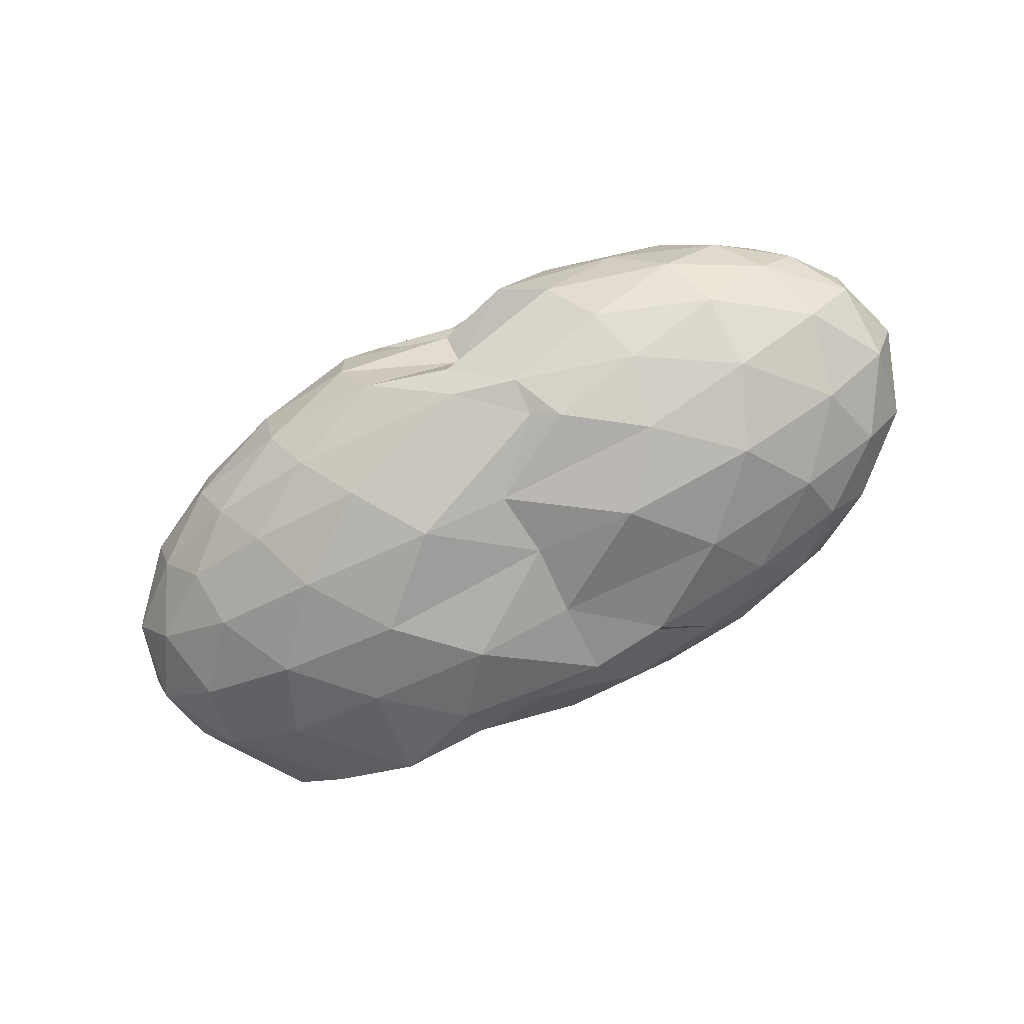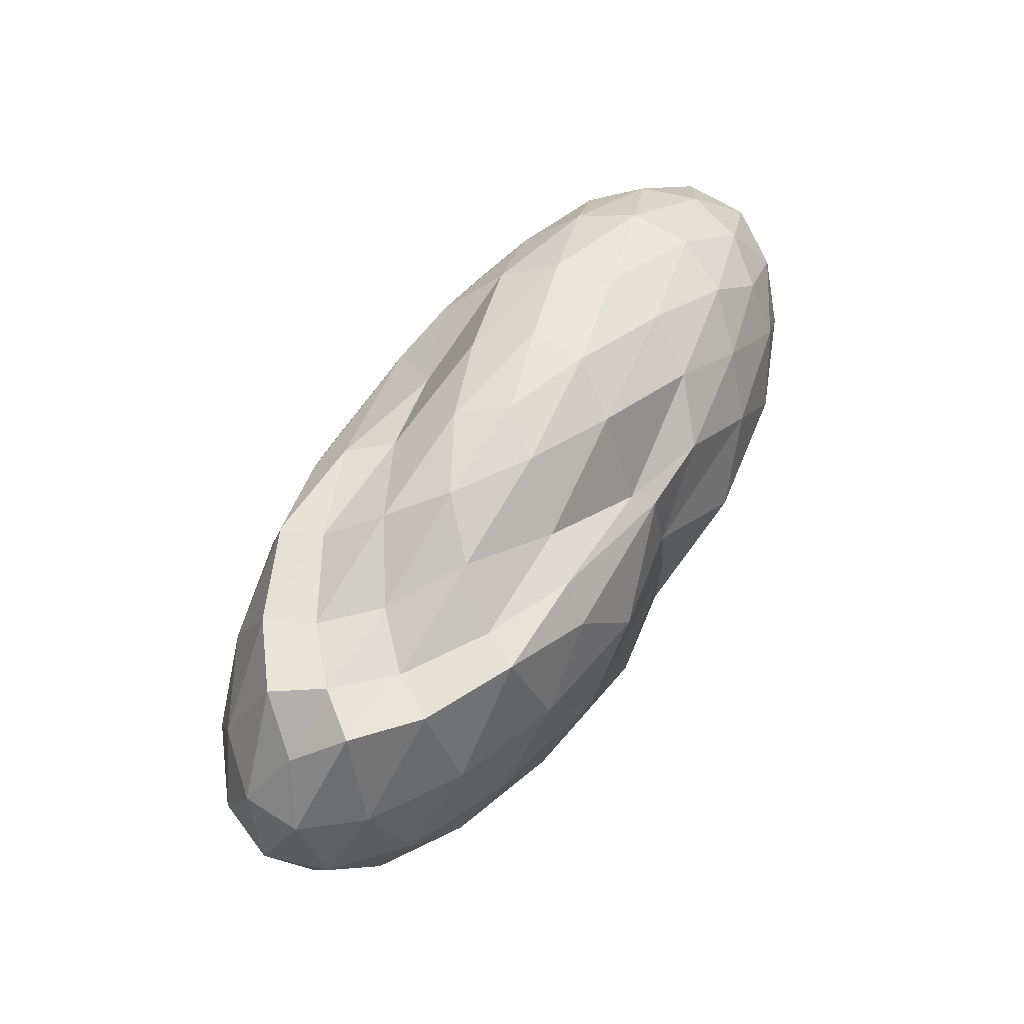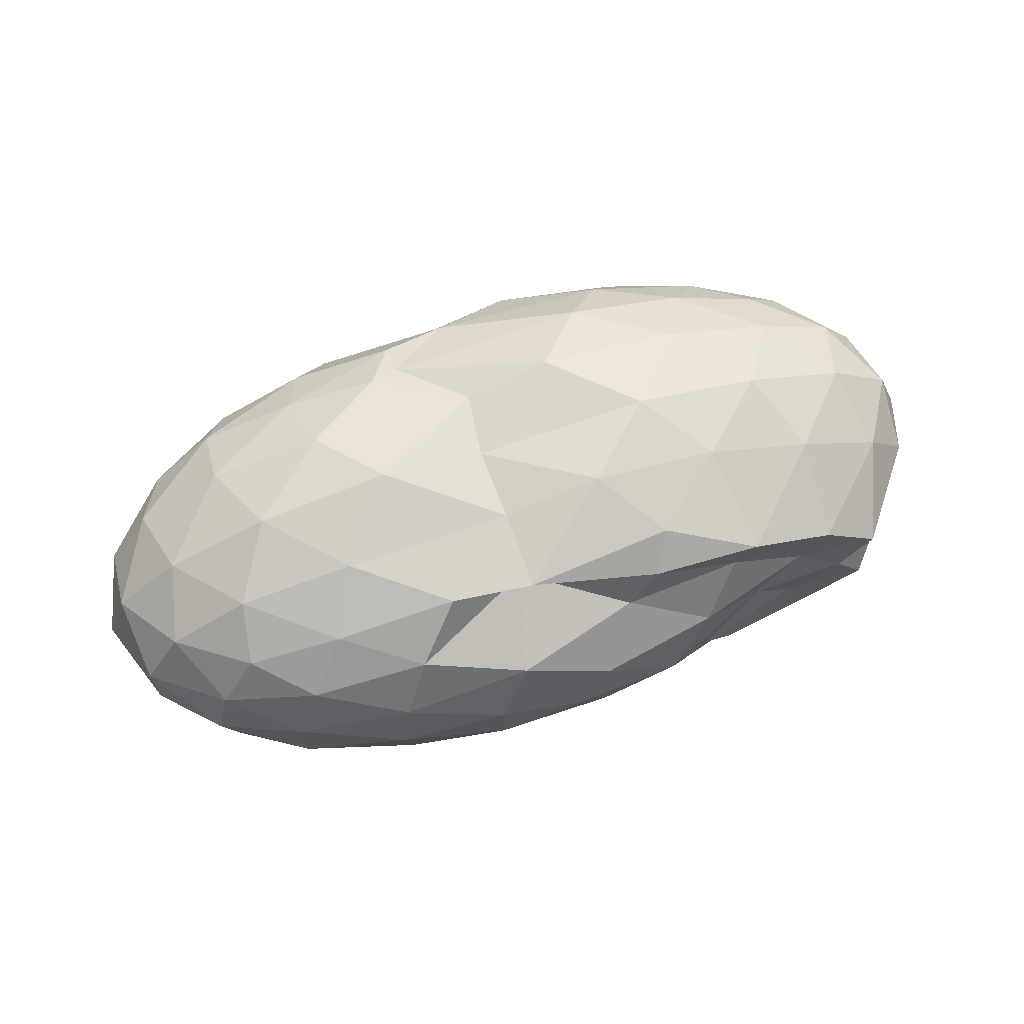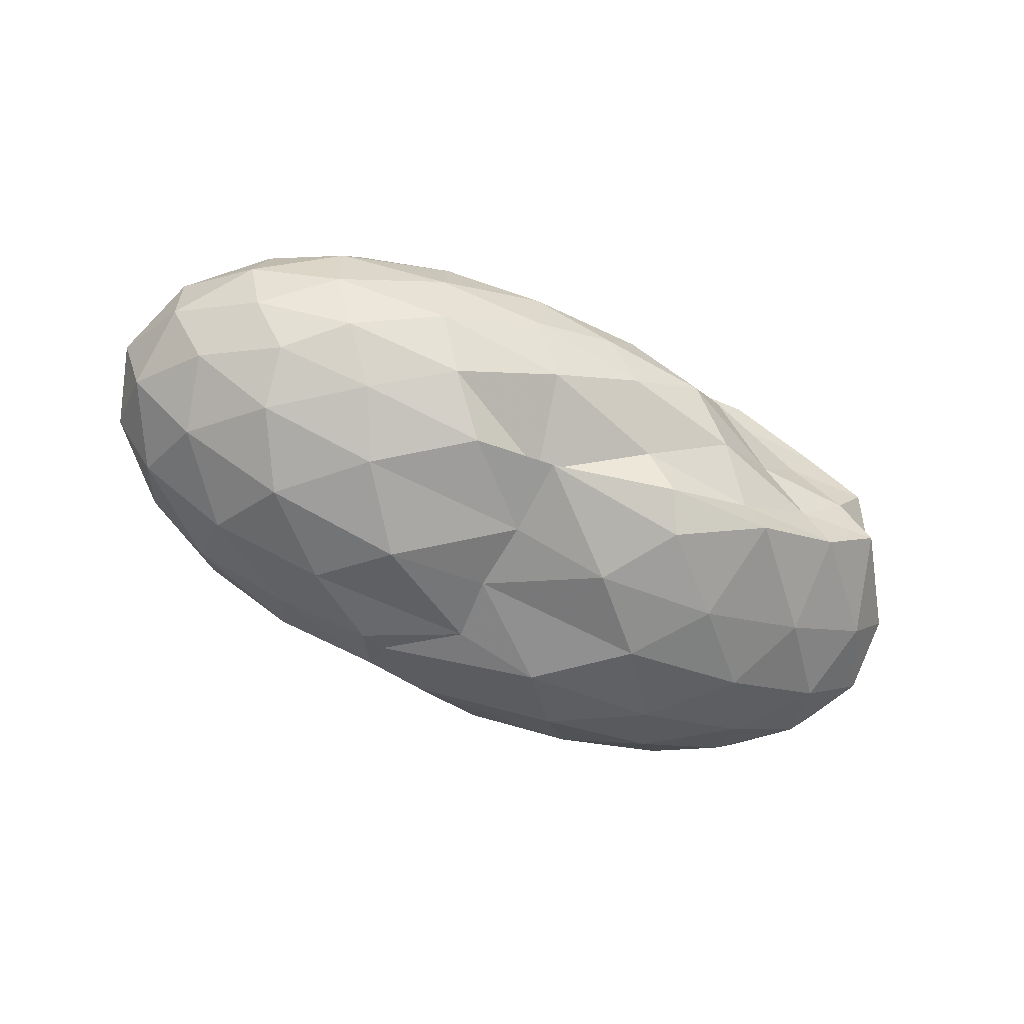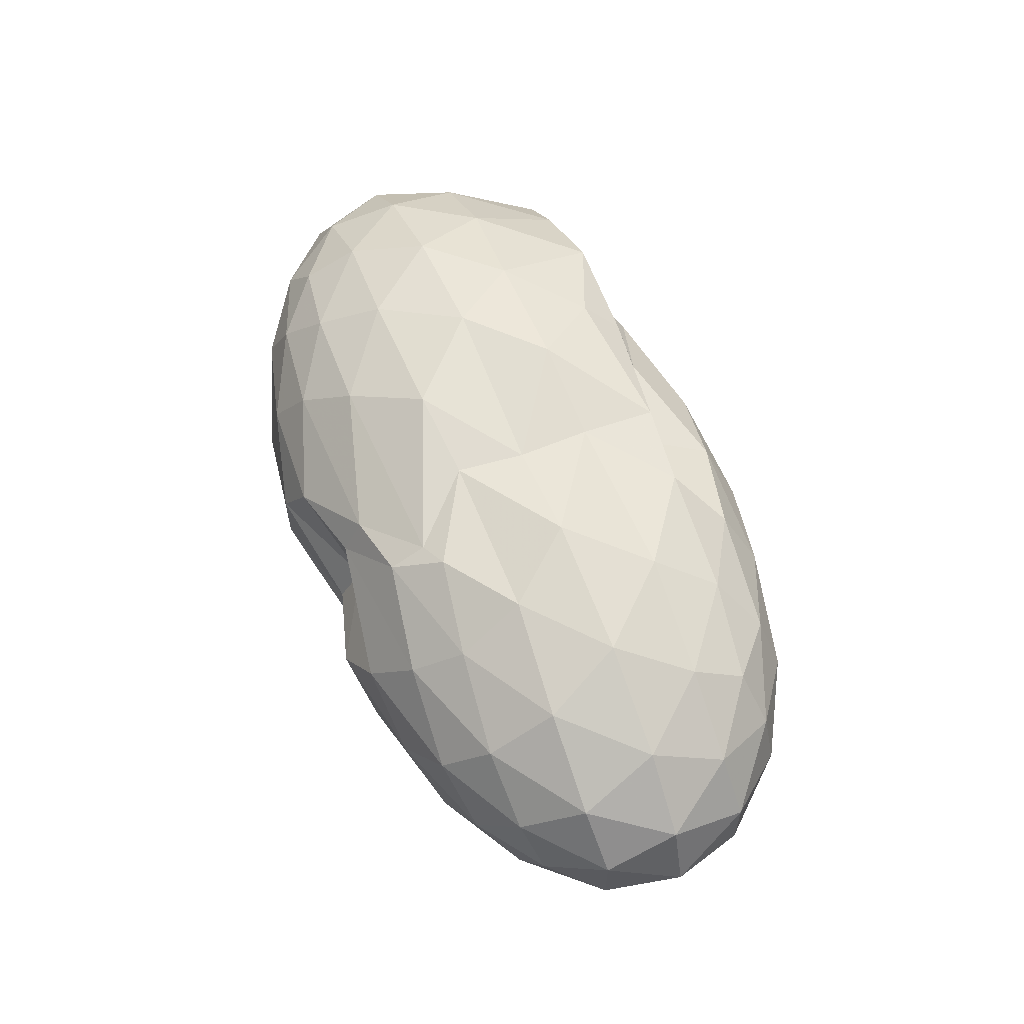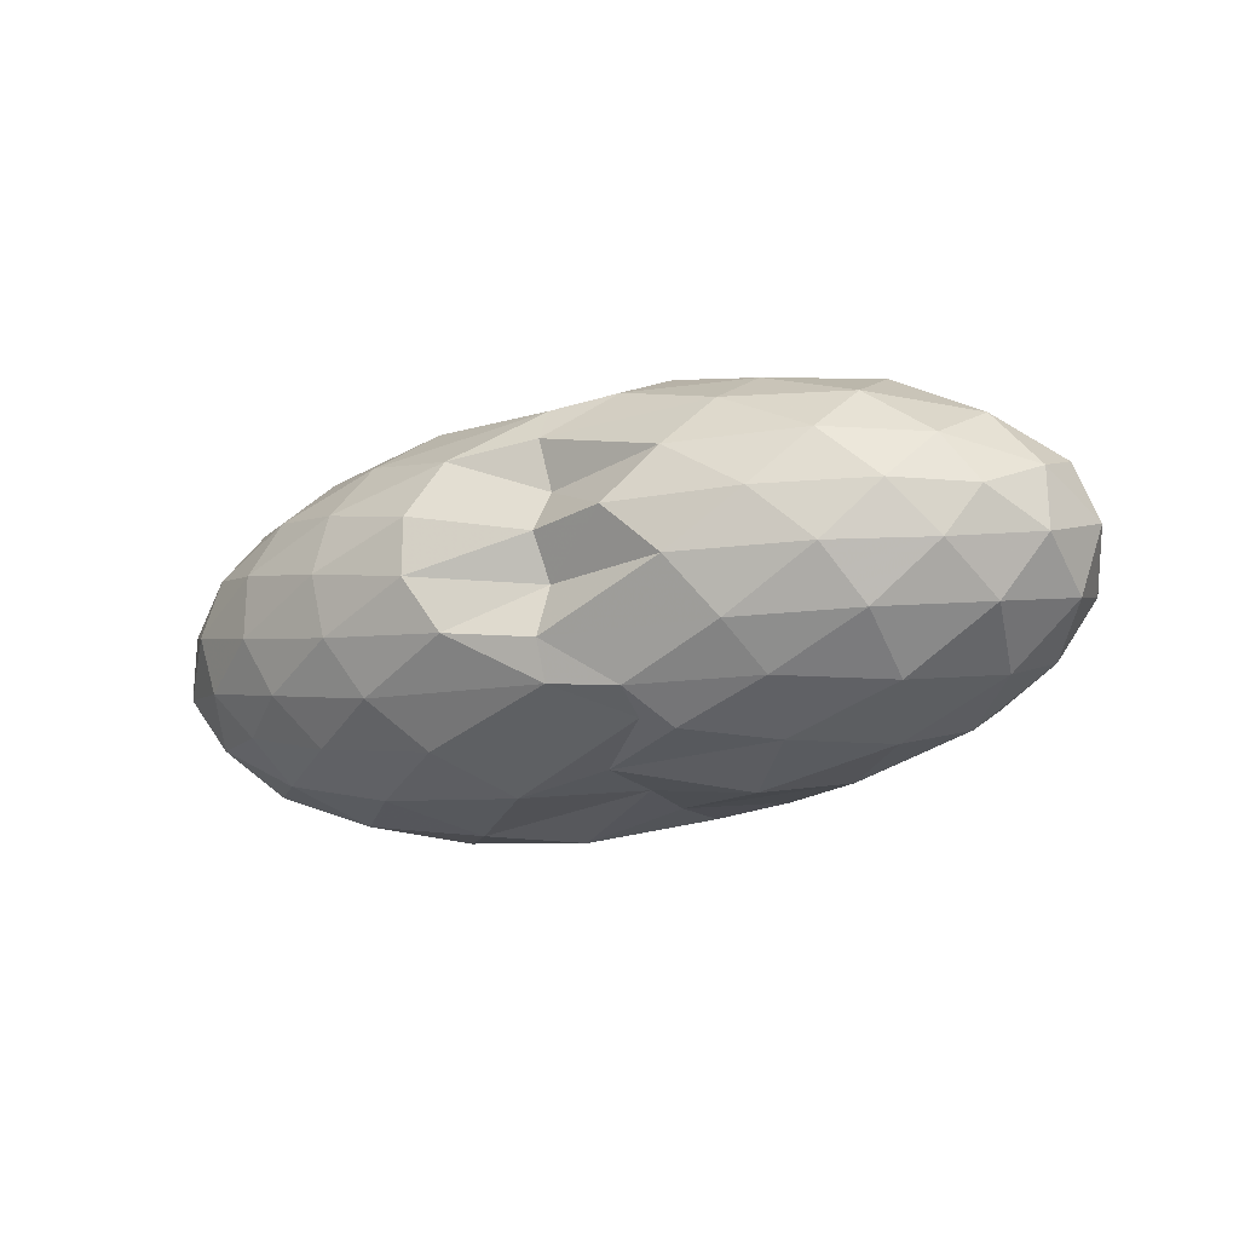
<metadata>
{"format":"obj","ext":"obj","renderer":"f3d","projection":"perspective","resolution":1024,"background":"white","views":[{"elev":-71.0,"azim":-153.1,"up":"+Y"},{"elev":63.4,"azim":122.8,"up":"+Z"},{"elev":66.6,"azim":-17.9,"up":"+Y"},{"elev":-60.0,"azim":-26.4,"up":"+Y"},{"elev":59.8,"azim":-111.9,"up":"+Y"},{"elev":-22.2,"azim":-152.4,"up":"+Y"}]}
</metadata>
<code>
v -2.875 -0.01553 1.285
v -3.005 -0.01533 -0.8283
v -1.013 -0.0156 0.7762
v -1.178 0.2017 0.9795
v -1.458 0.4336 0.9673
v -1.873 0.629 0.9848
v -2.296 0.753 0.8112
v -2.997 0.7249 0.8735
v -3.386 0.7153 0.8311
v -3.958 0.6071 0.8079
v -4.398 0.4784 0.7505
v -4.572 0.2596 0.8171
v -4.645 -0.01563 0.845
v -4.572 -0.2908 0.8171
v -4.398 -0.5097 0.7505
v -3.958 -0.6382 0.8078
v -3.385 -0.747 0.8313
v -3.004 -0.7565 0.8772
v -2.296 -0.7841 0.811
v -1.873 -0.6603 0.9848
v -1.458 -0.465 0.9674
v -1.178 -0.233 0.9796
v -0.8189 0.1243 0.5033
v -1.03 0.3857 0.538
v -1.443 0.6313 0.539
v -1.945 0.794 0.5017
v -2.543 0.8747 0.4978
v -3.013 0.7794 0.5072
v -3.81 0.7773 0.5284
v -4.353 0.6391 0.5019
v -4.728 0.4097 0.5019
v -4.91 0.1401 0.5348
v -4.91 -0.1713 0.5348
v -4.728 -0.441 0.5019
v -4.353 -0.6704 0.5019
v -3.81 -0.809 0.5287
v -3.013 -0.8111 0.5078
v -2.544 -0.9061 0.4977
v -1.945 -0.8253 0.5018
v -1.443 -0.6626 0.5392
v -1.03 -0.4169 0.5379
v -0.8189 -0.1556 0.5034
v -0.8081 0.2805 0.1716
v -1.121 0.5465 0.1719
v -1.606 0.7546 0.1724
v -2.21 0.8834 0.1707
v -3.032 0.7964 0.1628
v -3.524 0.8819 0.163
v -4.151 0.7695 0.1669
v -4.634 0.5548 0.1669
v -4.944 0.2843 0.1669
v -5.051 -0.01563 0.1669
v -4.944 -0.3155 0.1669
v -4.634 -0.5861 0.1669
v -4.151 -0.8008 0.1669
v -3.523 -0.9139 0.1633
v -3.032 -0.829 0.1634
v -2.21 -0.9146 0.1708
v -1.606 -0.7859 0.1724
v -1.121 -0.5778 0.172
v -0.8081 -0.3117 0.1716
v -0.7 -0.01564 0.1713
v -1.026 0.4042 -0.1599
v -1.404 0.6289 -0.1585
v -1.925 0.7822 -0.1898
v -2.588 0.8691 -0.1893
v -2.999 0.7961 -0.156
v -3.788 0.7943 -0.162
v -4.314 0.6439 -0.201
v -4.726 0.392 -0.201
v -4.935 0.1262 -0.1682
v -4.935 -0.1574 -0.1682
v -4.726 -0.4233 -0.201
v -4.314 -0.6752 -0.201
v -3.788 -0.8255 -0.1621
v -2.998 -0.8272 -0.156
v -2.588 -0.9005 -0.1894
v -1.925 -0.8135 -0.1898
v -1.404 -0.6601 -0.1585
v -1.026 -0.4355 -0.1599
v -0.8416 -0.1695 -0.1932
v -0.8416 0.1382 -0.1932
v -1.358 0.4712 -0.4052
v -1.774 0.6082 -0.469
v -2.335 0.7171 -0.4941
v -3.293 0.7136 -0.4567
v -3.429 0.7613 -0.4037
v -3.861 0.6343 -0.4714
v -4.306 0.4487 -0.5112
v -4.611 0.207 -0.4834
v -4.759 -0.01563 -0.4168
v -4.611 -0.2383 -0.4834
v -4.306 -0.48 -0.5112
v -3.861 -0.6655 -0.4713
v -3.428 -0.7932 -0.4036
v -3.293 -0.7447 -0.4564
v -2.335 -0.7484 -0.4941
v -1.774 -0.6395 -0.469
v -1.358 -0.5024 -0.4052
v -1.182 -0.2871 -0.4722
v -1.108 -0.01563 -0.5003
v -1.182 0.2559 -0.4722
v -1.334 -0.01593 0.9823
v -1.577 0.2174 0.9575
v -1.961 0.4461 0.9662
v -2.383 0.6195 0.9673
v -3.02 0.5846 0.7479
v -3.596 0.5132 1.027
v -4.141 0.3954 0.9763
v -4.256 0.1338 1.05
v -4.256 -0.1651 1.05
v -4.141 -0.4267 0.9763
v -3.595 -0.5436 1.028
v -3.021 -0.6154 0.7469
v -2.383 -0.6507 0.9674
v -1.961 -0.4777 0.966
v -1.578 -0.2487 0.9576
v -1.8 -0.0156 0.9966
v -2.137 0.213 1.129
v -2.529 0.4297 1.003
v -3.118 0.3645 1.161
v -3.729 0.2648 1.157
v -3.77 -0.01578 1.203
v -3.729 -0.2961 1.157
v -3.119 -0.3949 1.162
v -2.53 -0.461 1.003
v -2.137 -0.2442 1.129
v -2.353 -0.01558 1.249
v -2.709 0.1982 1.239
v -3.275 0.1186 1.269
v -3.274 -0.1499 1.268
v -2.708 -0.2294 1.238
v -1.616 0.3887 -0.6278
v -2.138 0.5133 -0.6963
v -2.991 0.5912 -0.6843
v -3.296 0.6314 -0.623
v -3.77 0.4608 -0.7007
v -4.189 0.2262 -0.716
v -4.441 -0.01563 -0.6426
v -4.189 -0.2575 -0.716
v -3.77 -0.4923 -0.7008
v -3.297 -0.6617 -0.6228
v -2.99 -0.6225 -0.6848
v -2.138 -0.5446 -0.6963
v -1.616 -0.4199 -0.6278
v -1.5 -0.1626 -0.7015
v -1.5 0.1314 -0.7015
v -2.005 0.2637 -0.824
v -2.602 0.3666 -0.8641
v -2.997 0.4236 -0.7738
v -3.598 0.2176 -0.8681
v -3.939 -0.01554 -0.8242
v -3.599 -0.2489 -0.8677
v -2.997 -0.4548 -0.7736
v -2.602 -0.397 -0.8643
v -2.005 -0.2949 -0.824
v -1.964 -0.01563 -0.8706
v -2.458 0.1181 -0.9407
v -3.035 0.1894 -0.7282
v -3.363 -0.01603 -0.9344
v -3.035 -0.2208 -0.7287
v -2.458 -0.1494 -0.9407
f 3 23 4
f 4 23 24
f 4 24 5
f 5 24 25
f 5 25 6
f 6 25 26
f 6 26 7
f 7 26 27
f 7 27 8
f 8 27 28
f 8 28 9
f 9 28 29
f 9 29 10
f 10 29 30
f 10 30 11
f 11 30 31
f 11 31 12
f 12 31 32
f 12 32 13
f 13 32 33
f 13 33 14
f 14 33 34
f 14 34 15
f 15 34 35
f 15 35 16
f 16 35 36
f 16 36 17
f 17 36 37
f 17 37 18
f 18 37 38
f 18 38 19
f 19 38 39
f 19 39 20
f 20 39 40
f 20 40 21
f 21 40 41
f 21 41 22
f 22 41 42
f 22 42 3
f 3 42 23
f 23 43 24
f 24 43 44
f 24 44 25
f 25 44 45
f 25 45 26
f 26 45 46
f 26 46 27
f 27 46 47
f 27 47 28
f 28 47 48
f 28 48 29
f 29 48 49
f 29 49 30
f 30 49 50
f 30 50 31
f 31 50 51
f 31 51 32
f 32 51 52
f 32 52 33
f 33 52 53
f 33 53 34
f 34 53 54
f 34 54 35
f 35 54 55
f 35 55 36
f 36 55 56
f 36 56 37
f 37 56 57
f 37 57 38
f 38 57 58
f 38 58 39
f 39 58 59
f 39 59 40
f 40 59 60
f 40 60 41
f 41 60 61
f 41 61 42
f 42 61 62
f 42 62 23
f 23 62 43
f 43 63 44
f 44 63 64
f 44 64 45
f 45 64 65
f 45 65 46
f 46 65 66
f 46 66 47
f 47 66 67
f 47 67 48
f 48 67 68
f 48 68 49
f 49 68 69
f 49 69 50
f 50 69 70
f 50 70 51
f 51 70 71
f 51 71 52
f 52 71 72
f 52 72 53
f 53 72 73
f 53 73 54
f 54 73 74
f 54 74 55
f 55 74 75
f 55 75 56
f 56 75 76
f 56 76 57
f 57 76 77
f 57 77 58
f 58 77 78
f 58 78 59
f 59 78 79
f 59 79 60
f 60 79 80
f 60 80 61
f 61 80 81
f 61 81 62
f 62 81 82
f 62 82 43
f 43 82 63
f 63 83 64
f 64 83 84
f 64 84 65
f 65 84 85
f 65 85 66
f 66 85 86
f 66 86 67
f 67 86 87
f 67 87 68
f 68 87 88
f 68 88 69
f 69 88 89
f 69 89 70
f 70 89 90
f 70 90 71
f 71 90 91
f 71 91 72
f 72 91 92
f 72 92 73
f 73 92 93
f 73 93 74
f 74 93 94
f 74 94 75
f 75 94 95
f 75 95 76
f 76 95 96
f 76 96 77
f 77 96 97
f 77 97 78
f 78 97 98
f 78 98 79
f 79 98 99
f 79 99 80
f 80 99 100
f 80 100 81
f 81 100 101
f 81 101 82
f 82 101 102
f 82 102 63
f 63 102 83
f 103 104 118
f 104 119 118
f 104 105 119
f 105 120 119
f 105 106 120
f 106 107 120
f 107 121 120
f 107 108 121
f 108 122 121
f 108 109 122
f 109 110 122
f 110 123 122
f 110 111 123
f 111 124 123
f 111 112 124
f 112 113 124
f 113 125 124
f 113 114 125
f 114 126 125
f 114 115 126
f 115 116 126
f 116 127 126
f 116 117 127
f 117 118 127
f 117 103 118
f 118 119 128
f 119 129 128
f 119 120 129
f 120 121 129
f 121 130 129
f 121 122 130
f 122 123 130
f 123 131 130
f 123 124 131
f 124 125 131
f 125 132 131
f 125 126 132
f 126 127 132
f 127 128 132
f 127 118 128
f 133 148 134
f 134 148 149
f 134 149 135
f 135 149 150
f 135 150 136
f 136 150 137
f 137 150 151
f 137 151 138
f 138 151 152
f 138 152 139
f 139 152 140
f 140 152 153
f 140 153 141
f 141 153 154
f 141 154 142
f 142 154 143
f 143 154 155
f 143 155 144
f 144 155 156
f 144 156 145
f 145 156 146
f 146 156 157
f 146 157 147
f 147 157 148
f 147 148 133
f 148 158 149
f 149 158 159
f 149 159 150
f 150 159 151
f 151 159 160
f 151 160 152
f 152 160 153
f 153 160 161
f 153 161 154
f 154 161 155
f 155 161 162
f 155 162 156
f 156 162 157
f 157 162 158
f 157 158 148
f 3 4 103
f 103 4 104
f 4 5 104
f 104 5 105
f 5 6 105
f 105 6 106
f 6 7 106
f 7 8 106
f 106 8 107
f 8 9 107
f 107 9 108
f 9 10 108
f 108 10 109
f 10 11 109
f 11 12 109
f 109 12 110
f 12 13 110
f 110 13 111
f 13 14 111
f 111 14 112
f 14 15 112
f 15 16 112
f 112 16 113
f 16 17 113
f 113 17 114
f 17 18 114
f 114 18 115
f 18 19 115
f 19 20 115
f 115 20 116
f 20 21 116
f 116 21 117
f 21 22 117
f 117 22 103
f 22 3 103
f 83 133 84
f 84 133 134
f 84 134 85
f 85 134 135
f 85 135 86
f 86 135 136
f 86 136 87
f 87 136 88
f 88 136 137
f 88 137 89
f 89 137 138
f 89 138 90
f 90 138 139
f 90 139 91
f 91 139 92
f 92 139 140
f 92 140 93
f 93 140 141
f 93 141 94
f 94 141 142
f 94 142 95
f 95 142 96
f 96 142 143
f 96 143 97
f 97 143 144
f 97 144 98
f 98 144 145
f 98 145 99
f 99 145 100
f 100 145 146
f 100 146 101
f 101 146 147
f 101 147 102
f 102 147 133
f 102 133 83
f 128 129 1
f 129 130 1
f 130 131 1
f 131 132 1
f 132 128 1
f 159 158 2
f 160 159 2
f 161 160 2
f 162 161 2
f 158 162 2

</code>
